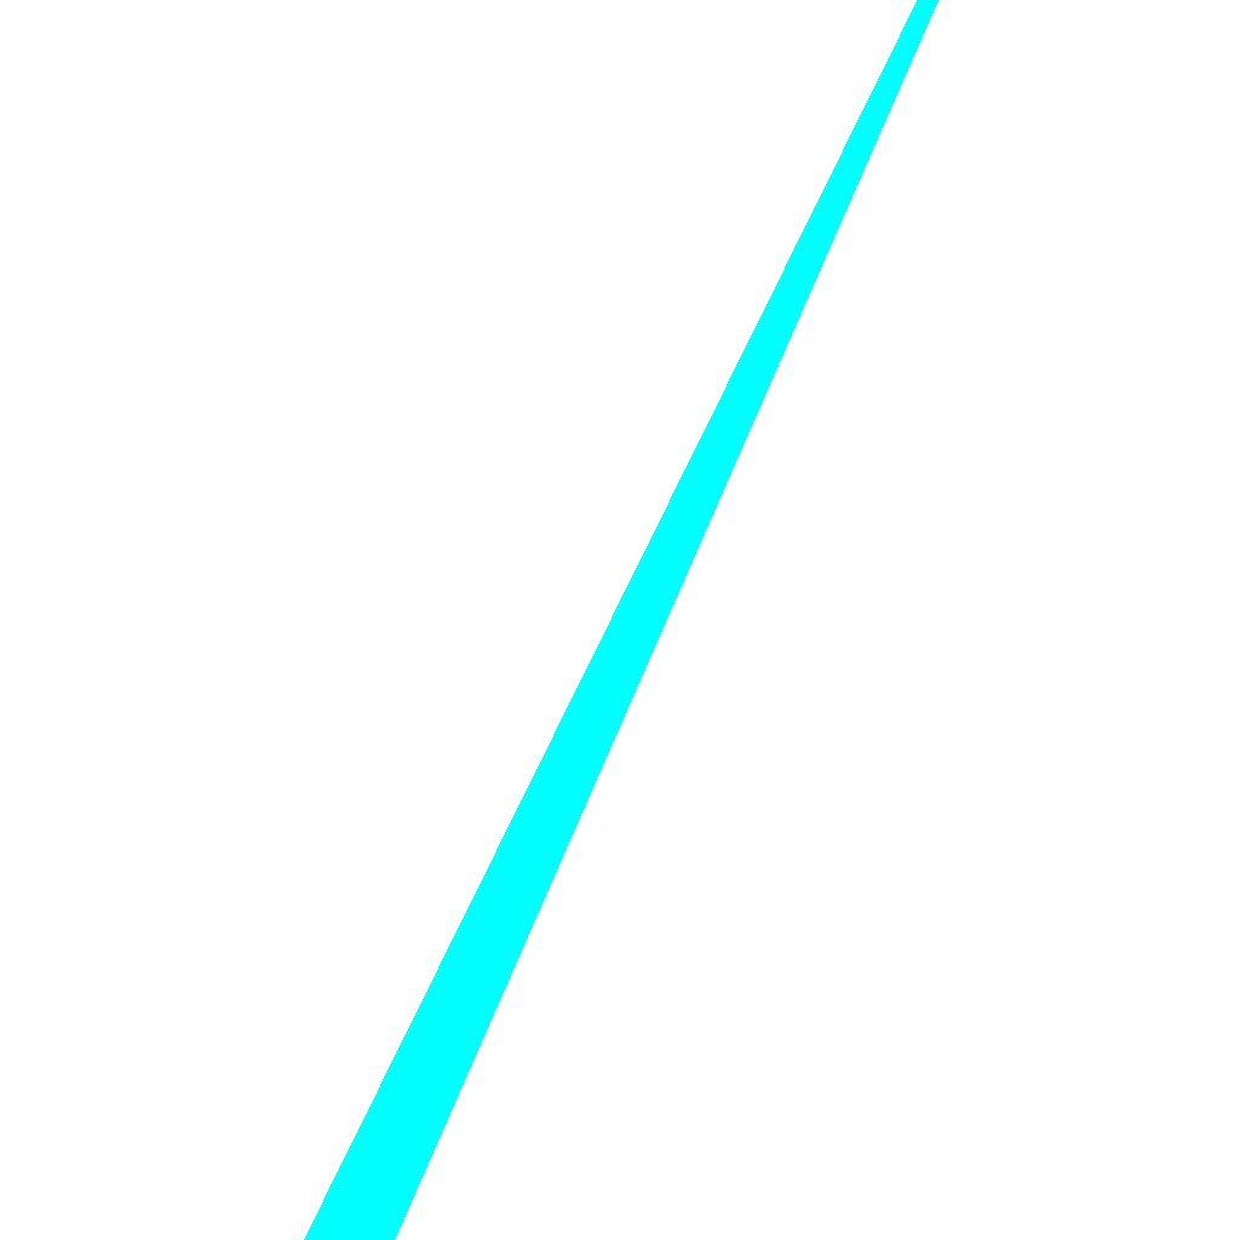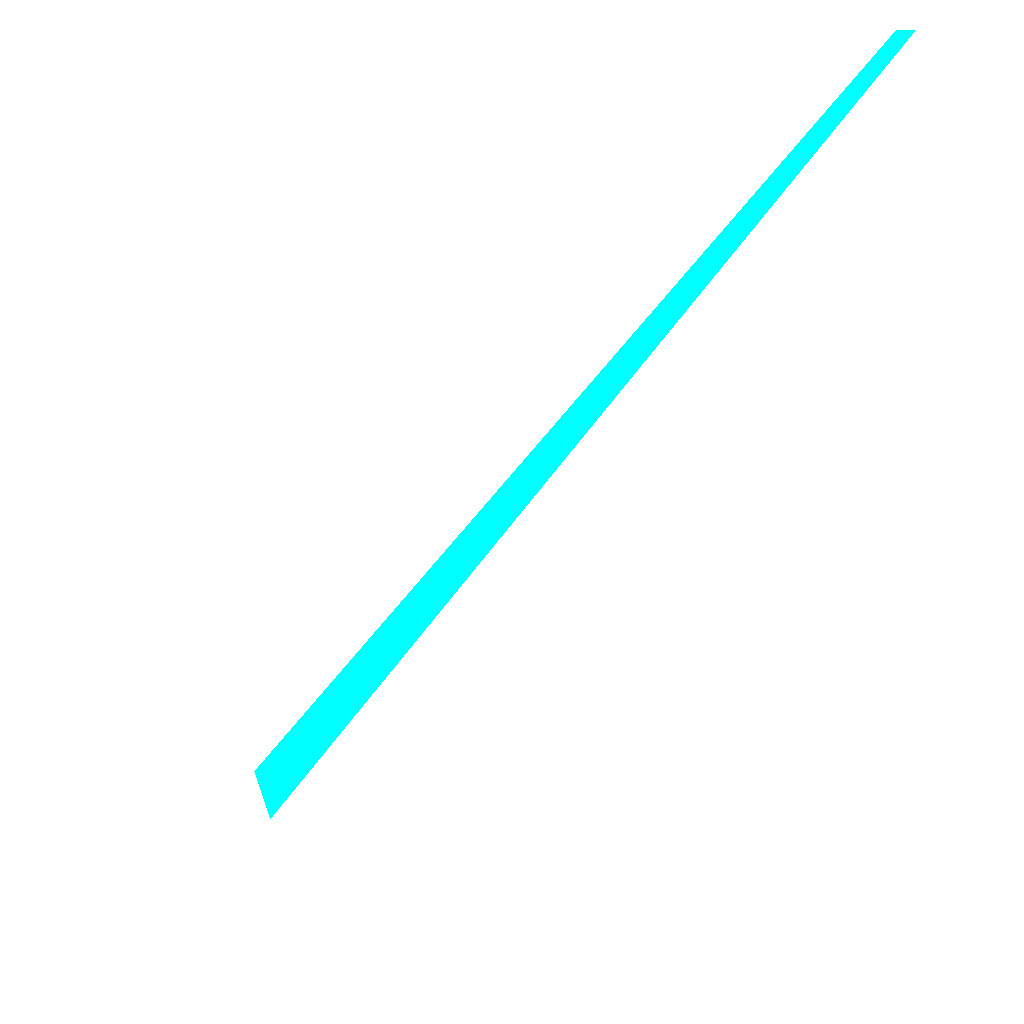
<metadata>
{"format":"obj","ext":"obj","renderer":"f3d","projection":"perspective","resolution":1024,"background":"white","views":[{"elev":-79.8,"azim":-4.3,"up":"+Z"},{"elev":-59.7,"azim":175.4,"up":"+Z"}]}
</metadata>
<code>
o geometry_0
v 6.125e+05 5.855e+06 659 0 1 1
v 6.125e+05 5.855e+06 659 0 1 1
v 6.125e+05 5.855e+06 663 0 1 1
v 6.125e+05 5.855e+06 663.1 0 1 1
f 2 3 4
f 1 4 3
f 1 3 2
f 1 2 4

</code>
